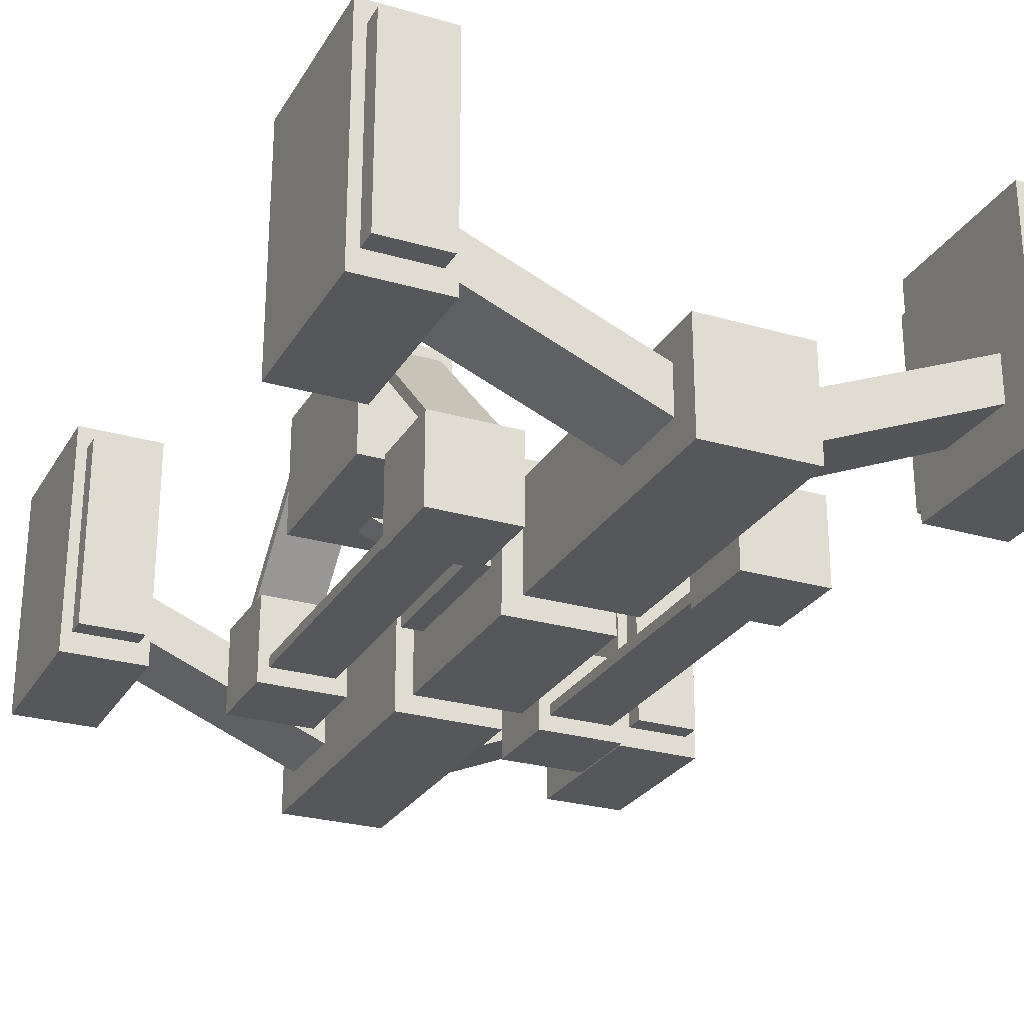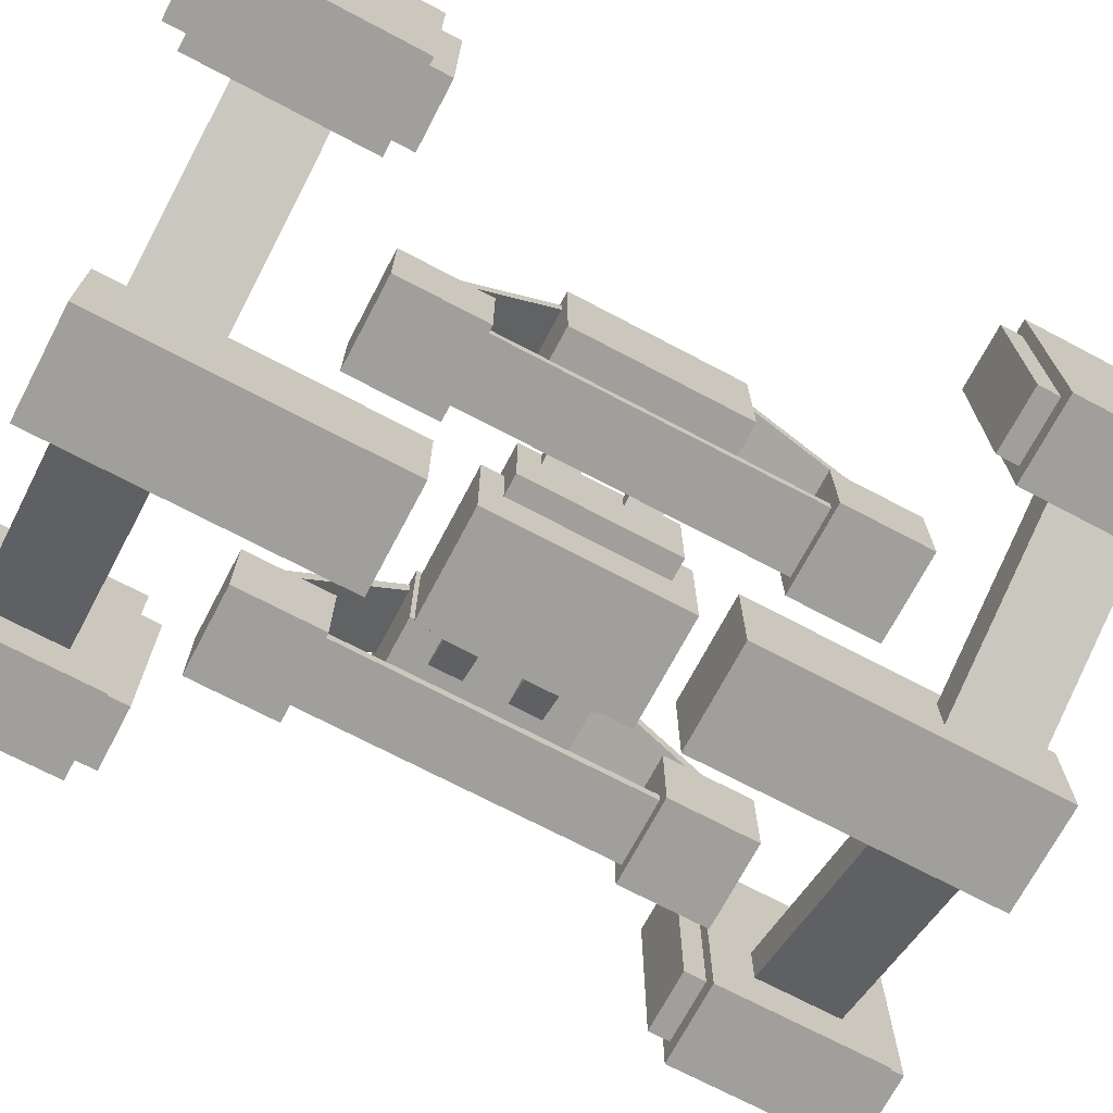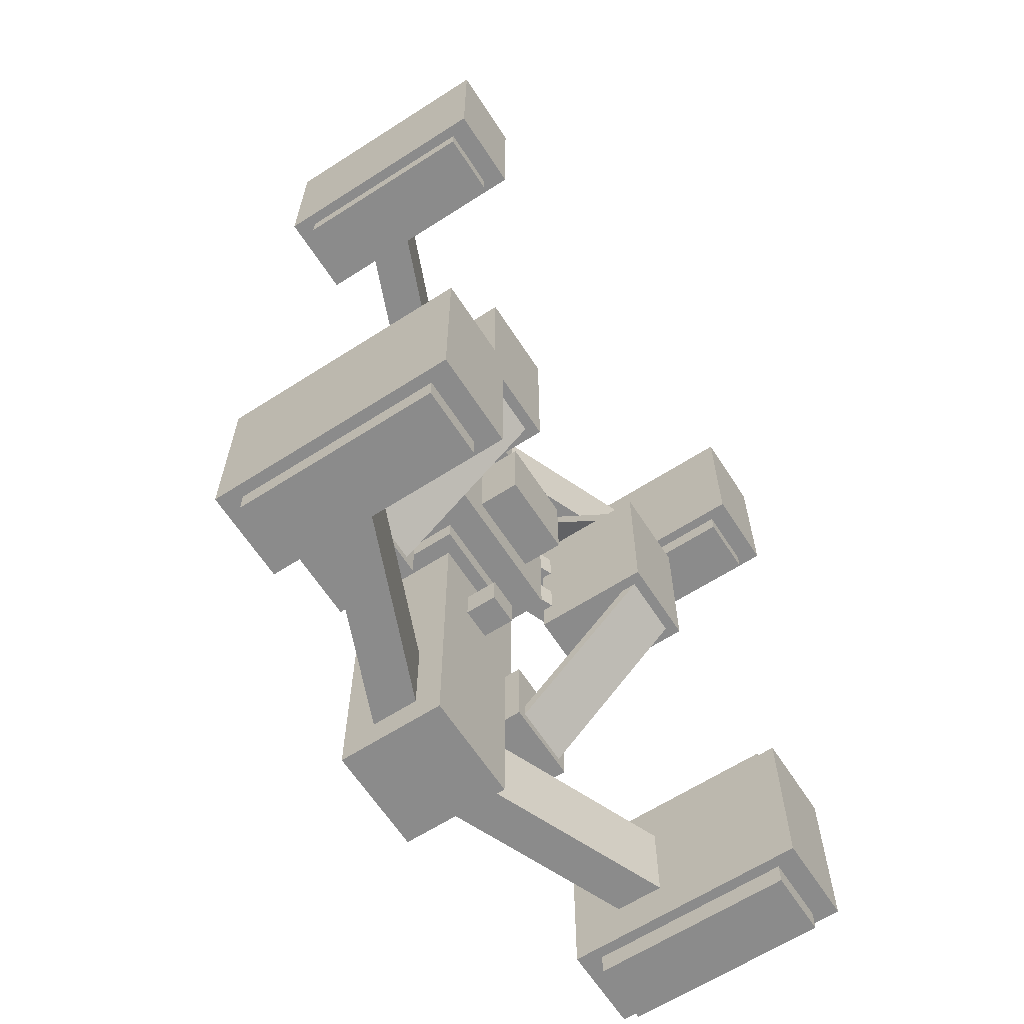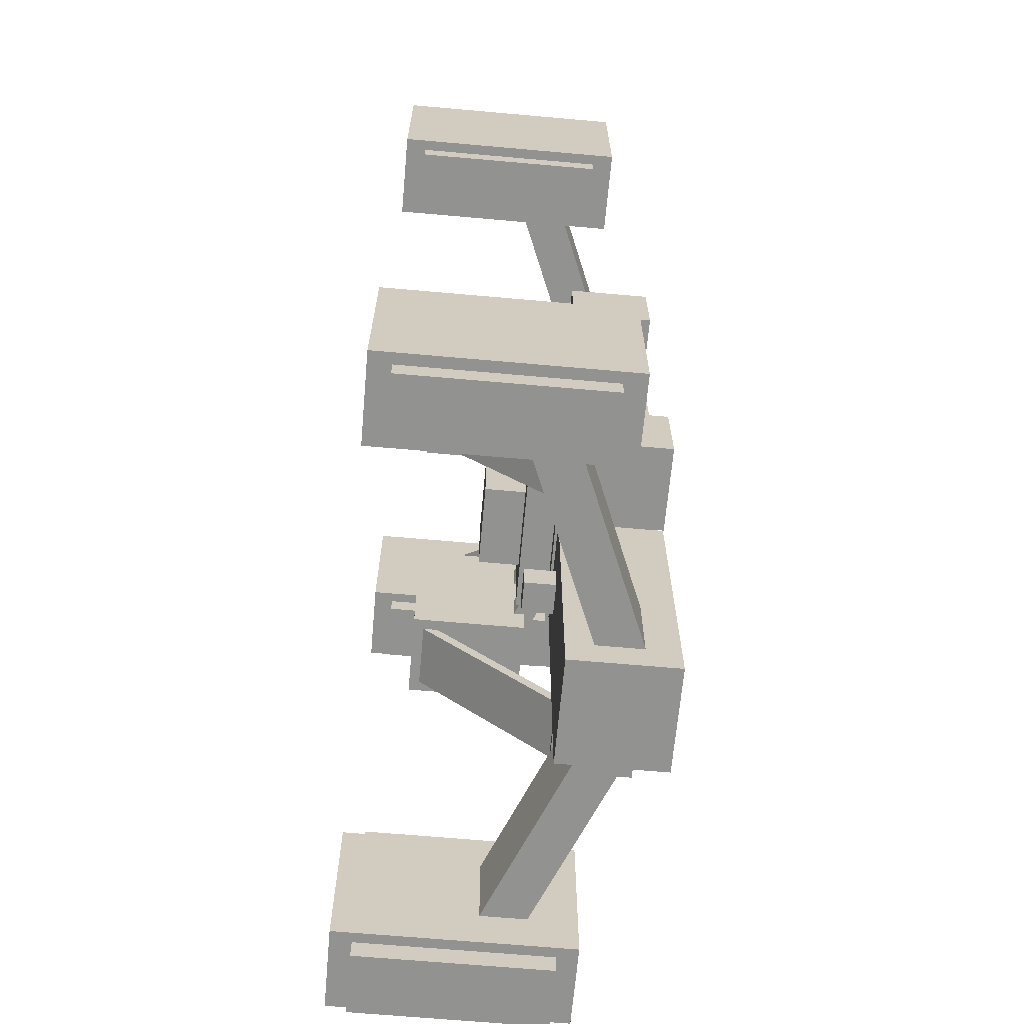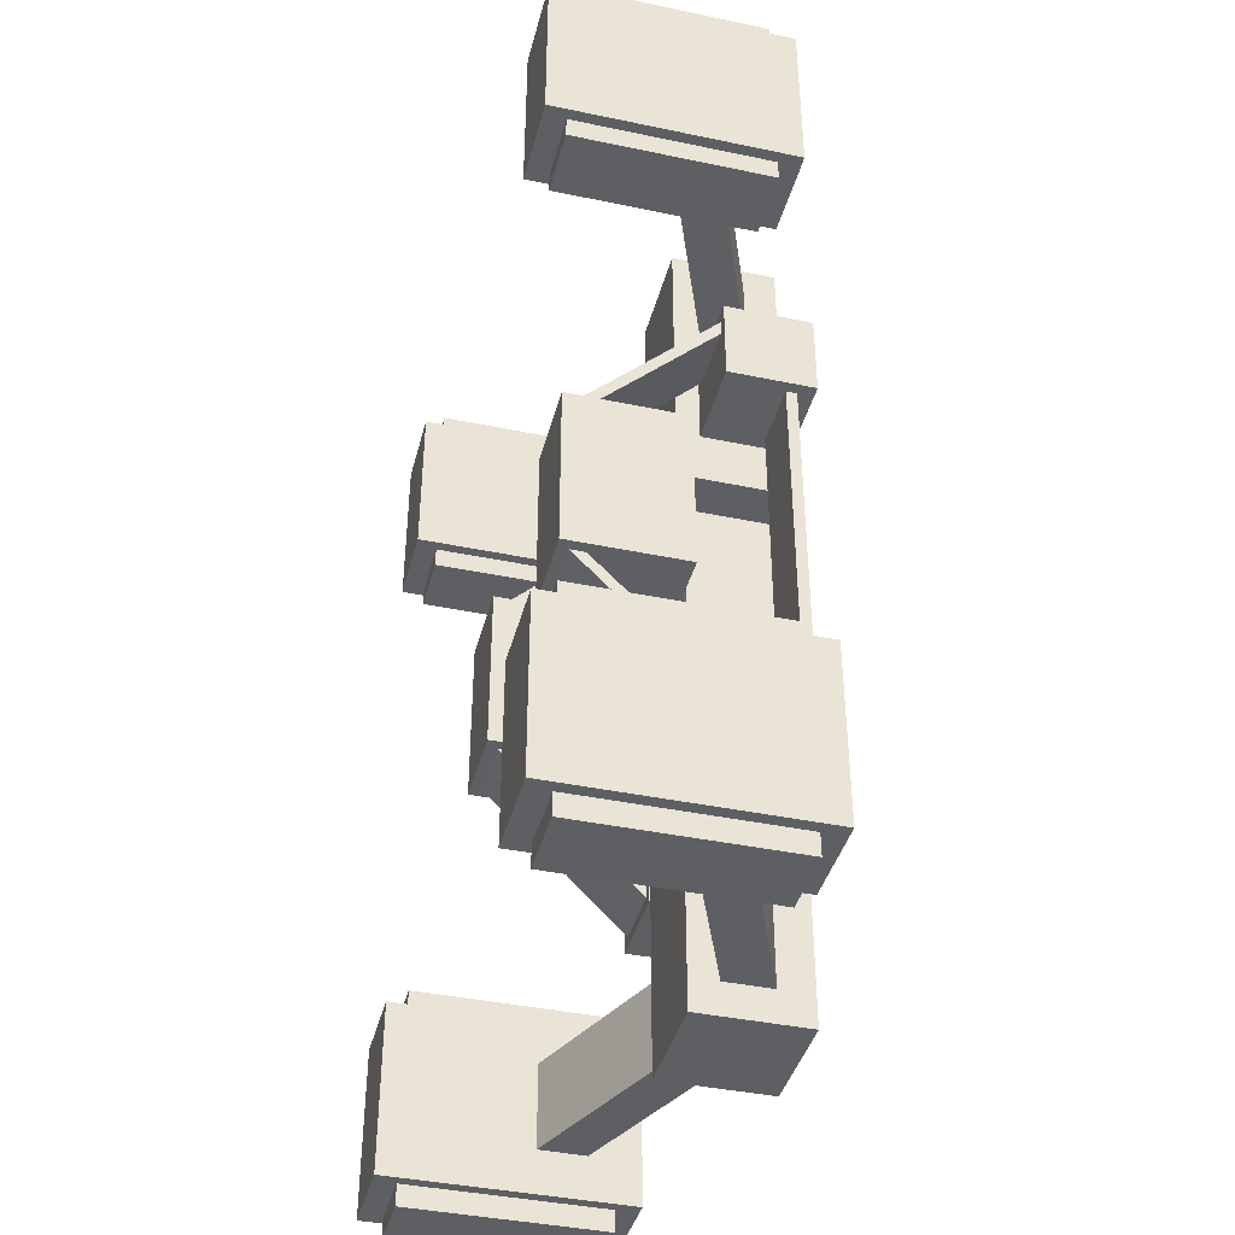
<metadata>
{"format":"obj","ext":"obj","renderer":"f3d","projection":"perspective","resolution":1024,"background":"white","views":[{"elev":-26.4,"azim":155.5,"up":"+Y"},{"elev":-71.2,"azim":62.2,"up":"+Y"},{"elev":-63.9,"azim":122.9,"up":"+Z"},{"elev":-66.3,"azim":-95.1,"up":"+Z"},{"elev":-40.5,"azim":-104.4,"up":"+Z"}]}
</metadata>
<code>
o cube_0
v 0.3125 0.8125 2.562
v 0.3125 0.8125 1.438
v 0.3125 0.1875 2.562
v 0.3125 0.1875 1.438
v -0.3125 0.8125 1.438
v -0.3125 0.8125 2.562
v -0.3125 0.1875 1.438
v -0.3125 0.1875 2.562
f 4 7 5 2
f 3 4 2 1
f 8 3 1 6
f 7 8 6 5
f 6 1 2 5
f 7 4 3 8
o cube_1
v 1.462 1.129 2.375
v 1.462 1.129 1.875
v 1.558 0.8976 2.375
v 1.558 0.8976 1.875
v 0.192 0.6024 1.875
v 0.192 0.6024 2.375
v 0.2877 0.3714 1.875
v 0.2877 0.3714 2.375
f 12 15 13 10
f 11 12 10 9
f 16 11 9 14
f 15 16 14 13
f 14 9 10 13
f 15 12 11 16
o cube_2
v -1.462 1.129 1.875
v -1.462 1.129 2.375
v -1.558 0.8976 1.875
v -1.558 0.8976 2.375
v -0.192 0.6024 2.375
v -0.192 0.6024 1.875
v -0.2877 0.3714 2.375
v -0.2877 0.3714 1.875
f 20 23 21 18
f 19 20 18 17
f 24 19 17 22
f 23 24 22 21
f 22 17 18 21
f 23 20 19 24
o cube_3
v 1.462 1.129 -1.875
v 1.462 1.129 -2.375
v 1.558 0.8976 -1.875
v 1.558 0.8976 -2.375
v 0.192 0.6024 -2.375
v 0.192 0.6024 -1.875
v 0.2877 0.3714 -2.375
v 0.2877 0.3714 -1.875
f 28 31 29 26
f 27 28 26 25
f 32 27 25 30
f 31 32 30 29
f 30 25 26 29
f 31 28 27 32
o cube_4
v -0.3125 0.8125 -2.562
v -0.3125 0.8125 -1.437
v -0.3125 0.1875 -2.562
v -0.3125 0.1875 -1.437
v 0.3125 0.8125 -1.438
v 0.3125 0.8125 -2.563
v 0.3125 0.1875 -1.438
v 0.3125 0.1875 -2.563
f 36 39 37 34
f 35 36 34 33
f 40 35 33 38
f 39 40 38 37
f 38 33 34 37
f 39 36 35 40
o cube_5
v -1.462 1.129 -2.375
v -1.462 1.129 -1.875
v -1.558 0.8976 -2.375
v -1.558 0.8976 -1.875
v -0.192 0.6024 -1.875
v -0.192 0.6024 -2.375
v -0.2877 0.3714 -1.875
v -0.2877 0.3714 -2.375
f 44 47 45 42
f 43 44 42 41
f 48 43 41 46
f 47 48 46 45
f 46 41 42 45
f 47 44 43 48
o cube_6
v 1.938 1.938 2.625
v 1.938 1.938 1.625
v 1.938 0.5625 2.625
v 1.938 0.5625 1.625
v 1.438 1.938 1.625
v 1.438 1.938 2.625
v 1.438 0.5625 1.625
v 1.438 0.5625 2.625
f 52 55 53 50
f 51 52 50 49
f 56 51 49 54
f 55 56 54 53
f 54 49 50 53
f 55 52 51 56
o cube_7
v 1.875 1.813 1.625
v 1.875 1.813 1.5
v 1.875 0.6875 1.625
v 1.875 0.6875 1.5
v 1.5 1.813 1.5
v 1.5 1.813 1.625
v 1.5 0.6875 1.5
v 1.5 0.6875 1.625
f 60 63 61 58
f 59 60 58 57
f 64 59 57 62
f 63 64 62 61
f 62 57 58 61
f 63 60 59 64
o cube_8
v 1.5 1.813 2.625
v 1.5 1.813 2.75
v 1.5 0.6875 2.625
v 1.5 0.6875 2.75
v 1.875 1.813 2.75
v 1.875 1.813 2.625
v 1.875 0.6875 2.75
v 1.875 0.6875 2.625
f 68 71 69 66
f 67 68 66 65
f 72 67 65 70
f 71 72 70 69
f 70 65 66 69
f 71 68 67 72
o cube_9
v 1.5 1.812 -1.625
v 1.5 1.812 -1.5
v 1.5 0.6875 -1.625
v 1.5 0.6875 -1.5
v 1.875 1.812 -1.5
v 1.875 1.812 -1.625
v 1.875 0.6875 -1.5
v 1.875 0.6875 -1.625
f 76 79 77 74
f 75 76 74 73
f 80 75 73 78
f 79 80 78 77
f 78 73 74 77
f 79 76 75 80
o cube_10
v 1.937 1.937 -1.625
v 1.937 1.937 -2.625
v 1.937 0.5625 -1.625
v 1.937 0.5625 -2.625
v 1.437 1.937 -2.625
v 1.437 1.937 -1.625
v 1.437 0.5625 -2.625
v 1.437 0.5625 -1.625
f 84 87 85 82
f 83 84 82 81
f 88 83 81 86
f 87 88 86 85
f 86 81 82 85
f 87 84 83 88
o cube_11
v 1.875 1.812 -2.625
v 1.875 1.812 -2.75
v 1.875 0.6875 -2.625
v 1.875 0.6875 -2.75
v 1.5 1.812 -2.75
v 1.5 1.812 -2.625
v 1.5 0.6875 -2.75
v 1.5 0.6875 -2.625
f 92 95 93 90
f 91 92 90 89
f 96 91 89 94
f 95 96 94 93
f 94 89 90 93
f 95 92 91 96
o cube_12
v -1.937 1.938 -2.625
v -1.937 1.938 -1.625
v -1.938 0.5625 -2.625
v -1.938 0.5625 -1.625
v -1.437 1.938 -1.625
v -1.437 1.938 -2.625
v -1.438 0.5625 -1.625
v -1.438 0.5625 -2.625
f 100 103 101 98
f 99 100 98 97
f 104 99 97 102
f 103 104 102 101
f 102 97 98 101
f 103 100 99 104
o cube_13
v -1.875 1.813 -1.625
v -1.875 1.813 -1.5
v -1.875 0.6875 -1.625
v -1.875 0.6875 -1.5
v -1.5 1.813 -1.5
v -1.5 1.813 -1.625
v -1.5 0.6875 -1.5
v -1.5 0.6875 -1.625
f 108 111 109 106
f 107 108 106 105
f 112 107 105 110
f 111 112 110 109
f 110 105 106 109
f 111 108 107 112
o cube_14
v -1.5 1.813 -2.625
v -1.5 1.813 -2.75
v -1.5 0.6875 -2.625
v -1.5 0.6875 -2.75
v -1.875 1.813 -2.75
v -1.875 1.813 -2.625
v -1.875 0.6875 -2.75
v -1.875 0.6875 -2.625
f 116 119 117 114
f 115 116 114 113
f 120 115 113 118
f 119 120 118 117
f 118 113 114 117
f 119 116 115 120
o cube_15
v -1.875 1.812 2.625
v -1.875 1.812 2.75
v -1.875 0.6875 2.625
v -1.875 0.6875 2.75
v -1.5 1.812 2.75
v -1.5 1.812 2.625
v -1.5 0.6875 2.75
v -1.5 0.6875 2.625
f 124 127 125 122
f 123 124 122 121
f 128 123 121 126
f 127 128 126 125
f 126 121 122 125
f 127 124 123 128
o cube_16
v -1.937 1.938 1.625
v -1.937 1.938 2.625
v -1.938 0.5625 1.625
v -1.938 0.5625 2.625
v -1.437 1.938 2.625
v -1.437 1.938 1.625
v -1.438 0.5625 2.625
v -1.438 0.5625 1.625
f 132 135 133 130
f 131 132 130 129
f 136 131 129 134
f 135 136 134 133
f 134 129 130 133
f 135 132 131 136
o cube_17
v -1.5 1.812 1.625
v -1.5 1.812 1.5
v -1.5 0.6875 1.625
v -1.5 0.6875 1.5
v -1.875 1.812 1.5
v -1.875 1.812 1.625
v -1.875 0.6875 1.5
v -1.875 0.6875 1.625
f 140 143 141 138
f 139 140 138 137
f 144 139 137 142
f 143 144 142 141
f 142 137 138 141
f 143 140 139 144
o cube_18
v 0.3125 0.8125 1.438
v 0.3125 0.8125 0.8125
v 0.3125 0.1875 1.438
v 0.3125 0.1875 0.8125
v -0.3125 0.8125 0.8125
v -0.3125 0.8125 1.438
v -0.3125 0.1875 0.8125
v -0.3125 0.1875 1.438
f 148 151 149 146
f 147 148 146 145
f 152 147 145 150
f 151 152 150 149
f 150 145 146 149
f 151 148 147 152
o cube_19
v 0.09375 1 1.219
v 0.09375 1 1.031
v 0.09375 0.8125 1.219
v 0.09375 0.8125 1.031
v -0.09375 1 1.031
v -0.09375 1 1.219
v -0.09375 0.8125 1.031
v -0.09375 0.8125 1.219
f 156 159 157 154
f 155 156 154 153
f 160 155 153 158
f 159 160 158 157
f 158 153 154 157
f 159 156 155 160
o cube_20
v 0.25 1.25 0.25
v 0.25 1.25 -0.25
v 0.25 1 0.25
v 0.25 1 -0.25
v -0.25 1.25 -0.25
v -0.25 1.25 0.25
v -0.25 1 -0.25
v -0.25 1 0.25
f 164 167 165 162
f 163 164 162 161
f 168 163 161 166
f 167 168 166 165
f 166 161 162 165
f 167 164 163 168
o cube_21
v 0.3125 0.8125 0.5625
v 0.3125 0.8125 -0.5625
v 0.3125 0.1875 0.5625
v 0.3125 0.1875 -0.5625
v -0.3125 0.8125 -0.5625
v -0.3125 0.8125 0.5625
v -0.3125 0.1875 -0.5625
v -0.3125 0.1875 0.5625
f 172 175 173 170
f 171 172 170 169
f 176 171 169 174
f 175 176 174 173
f 174 169 170 173
f 175 172 171 176
o cube_22
v 0.4375 1 0.4375
v 0.4375 1 -0.4375
v 0.4375 0.5 0.4375
v 0.4375 0.5 -0.4375
v -0.4375 1 -0.4375
v -0.4375 1 0.4375
v -0.4375 0.5 -0.4375
v -0.4375 0.5 0.4375
f 180 183 181 178
f 179 180 178 177
f 184 179 177 182
f 183 184 182 181
f 182 177 178 181
f 183 180 179 184
o cube_23
v -0.3897 0.928 -0.125
v -0.3897 0.928 -0.3125
v -0.4375 0.8125 -0.125
v -0.4375 0.8125 -0.3125
v -0.7939 1.095 -0.3125
v -0.7939 1.095 -0.125
v -0.8417 0.9799 -0.3125
v -0.8417 0.9799 -0.125
f 188 191 189 186
f 187 188 186 185
f 192 187 185 190
f 191 192 190 189
f 190 185 186 189
f 191 188 187 192
o cube_24
v 0.3125 0.8125 -0.8125
v 0.3125 0.8125 -1.438
v 0.3125 0.1875 -0.8125
v 0.3125 0.1875 -1.438
v -0.3125 0.8125 -1.438
v -0.3125 0.8125 -0.8125
v -0.3125 0.1875 -1.438
v -0.3125 0.1875 -0.8125
f 196 199 197 194
f 195 196 194 193
f 200 195 193 198
f 199 200 198 197
f 198 193 194 197
f 199 196 195 200
o cube_25
v 0.09375 1 -1.031
v 0.09375 1 -1.219
v 0.09375 0.8125 -1.031
v 0.09375 0.8125 -1.219
v -0.09375 1 -1.219
v -0.09375 1 -1.031
v -0.09375 0.8125 -1.219
v -0.09375 0.8125 -1.031
f 204 207 205 202
f 203 204 202 201
f 208 203 201 206
f 207 208 206 205
f 206 201 202 205
f 207 204 203 208
o cube_26
v -0.3897 0.928 0.3125
v -0.3897 0.928 0.125
v -0.4375 0.8125 0.3125
v -0.4375 0.8125 0.125
v -0.7939 1.095 0.125
v -0.7939 1.095 0.3125
v -0.8417 0.9799 0.125
v -0.8417 0.9799 0.3125
f 212 215 213 210
f 211 212 210 209
f 216 211 209 214
f 215 216 214 213
f 214 209 210 213
f 215 212 211 216
o cube_27
v 0.7939 1.095 -0.125
v 0.7939 1.095 -0.3125
v 0.8417 0.9799 -0.125
v 0.8417 0.9799 -0.3125
v 0.3897 0.928 -0.3125
v 0.3897 0.928 -0.125
v 0.4375 0.8125 -0.3125
v 0.4375 0.8125 -0.125
f 220 223 221 218
f 219 220 218 217
f 224 219 217 222
f 223 224 222 221
f 222 217 218 221
f 223 220 219 224
o cube_28
v 0.7939 1.095 0.3125
v 0.7939 1.095 0.125
v 0.8417 0.9799 0.3125
v 0.8417 0.9799 0.125
v 0.3897 0.928 0.125
v 0.3897 0.928 0.3125
v 0.4375 0.8125 0.125
v 0.4375 0.8125 0.3125
f 228 231 229 226
f 227 228 226 225
f 232 227 225 230
f 231 232 230 229
f 230 225 226 229
f 231 228 227 232
o cube_29
v 1 1.562 -0.5
v 1 0.7228 -1.34
v 1 1.518 -0.4558
v 1 0.6786 -1.295
v 0.625 0.7228 -1.34
v 0.625 1.562 -0.5
v 0.625 0.6786 -1.295
v 0.625 1.518 -0.4558
f 236 239 237 234
f 235 236 234 233
f 240 235 233 238
f 239 240 238 237
f 238 233 234 237
f 239 236 235 240
o cube_30
v 1 0.4062 0.875
v 1 0.4062 -0.875
v 1 0.3438 0.875
v 1 0.3438 -0.875
v 0.625 0.4062 -0.875
v 0.625 0.4062 0.875
v 0.625 0.3438 -0.875
v 0.625 0.3438 0.875
f 244 247 245 242
f 243 244 242 241
f 248 243 241 246
f 247 248 246 245
f 246 241 242 245
f 247 244 243 248
o cube_31
v -0.625 0.4062 0.875
v -0.625 0.4062 -0.875
v -0.625 0.3438 0.875
v -0.625 0.3438 -0.875
v -1 0.4062 -0.875
v -1 0.4062 0.875
v -1 0.3438 -0.875
v -1 0.3438 0.875
f 252 255 253 250
f 251 252 250 249
f 256 251 249 254
f 255 256 254 253
f 254 249 250 253
f 255 252 251 256
o cube_32
v -0.625 1.562 -0.5
v -0.625 0.7228 -1.34
v -0.625 1.518 -0.4558
v -0.625 0.6786 -1.295
v -1 0.7228 -1.34
v -1 1.562 -0.5
v -1 0.6786 -1.295
v -1 1.518 -0.4558
f 260 263 261 258
f 259 260 258 257
f 264 259 257 262
f 263 264 262 261
f 262 257 258 261
f 263 260 259 264
o cube_33
v -1 1.563 0.5
v -1 0.7228 1.34
v -1 1.518 0.4558
v -1 0.6786 1.295
v -0.625 0.7228 1.34
v -0.625 1.563 0.5
v -0.625 0.6786 1.295
v -0.625 1.518 0.4558
f 268 271 269 266
f 267 268 266 265
f 272 267 265 270
f 271 272 270 269
f 270 265 266 269
f 271 268 267 272
o cube_34
v 0.625 1.563 0.5
v 0.625 0.7228 1.34
v 0.625 1.518 0.4558
v 0.625 0.6786 1.295
v 1 0.7228 1.34
v 1 1.563 0.5
v 1 0.6786 1.295
v 1 1.518 0.4558
f 276 279 277 274
f 275 276 274 273
f 280 275 273 278
f 279 280 278 277
f 278 273 274 277
f 279 276 275 280
o cube_35
v -0.5625 1.625 0.5
v -0.5625 1.625 -0.5
v -0.5625 0.9375 0.5
v -0.5625 0.9375 -0.5
v -1.062 1.625 -0.5
v -1.062 1.625 0.5
v -1.062 0.9375 -0.5
v -1.062 0.9375 0.5
f 284 287 285 282
f 283 284 282 281
f 288 283 281 286
f 287 288 286 285
f 286 281 282 285
f 287 284 283 288
o cube_36
v -0.5625 0.75 -0.875
v -0.5625 0.75 -1.375
v -0.5625 0.25 -0.875
v -0.5625 0.25 -1.375
v -1.062 0.75 -1.375
v -1.062 0.75 -0.875
v -1.062 0.25 -1.375
v -1.062 0.25 -0.875
f 292 295 293 290
f 291 292 290 289
f 296 291 289 294
f 295 296 294 293
f 294 289 290 293
f 295 292 291 296
o cube_37
v -0.5625 0.75 1.375
v -0.5625 0.75 0.875
v -0.5625 0.25 1.375
v -0.5625 0.25 0.875
v -1.062 0.75 0.875
v -1.062 0.75 1.375
v -1.062 0.25 0.875
v -1.062 0.25 1.375
f 300 303 301 298
f 299 300 298 297
f 304 299 297 302
f 303 304 302 301
f 302 297 298 301
f 303 300 299 304
o cube_38
v 1.062 0.75 -0.875
v 1.062 0.75 -1.375
v 1.062 0.25 -0.875
v 1.062 0.25 -1.375
v 0.5625 0.75 -1.375
v 0.5625 0.75 -0.875
v 0.5625 0.25 -1.375
v 0.5625 0.25 -0.875
f 308 311 309 306
f 307 308 306 305
f 312 307 305 310
f 311 312 310 309
f 310 305 306 309
f 311 308 307 312
o cube_39
v 1.062 0.75 1.375
v 1.062 0.75 0.875
v 1.062 0.25 1.375
v 1.062 0.25 0.875
v 0.5625 0.75 0.875
v 0.5625 0.75 1.375
v 0.5625 0.25 0.875
v 0.5625 0.25 1.375
f 316 319 317 314
f 315 316 314 313
f 320 315 313 318
f 319 320 318 317
f 318 313 314 317
f 319 316 315 320
o cube_40
v 1.062 1.625 0.5
v 1.062 1.625 -0.5
v 1.062 0.9375 0.5
v 1.062 0.9375 -0.5
v 0.5625 1.625 -0.5
v 0.5625 1.625 0.5
v 0.5625 0.9375 -0.5
v 0.5625 0.9375 0.5
f 324 327 325 322
f 323 324 322 321
f 328 323 321 326
f 327 328 326 325
f 326 321 322 325
f 327 324 323 328

</code>
